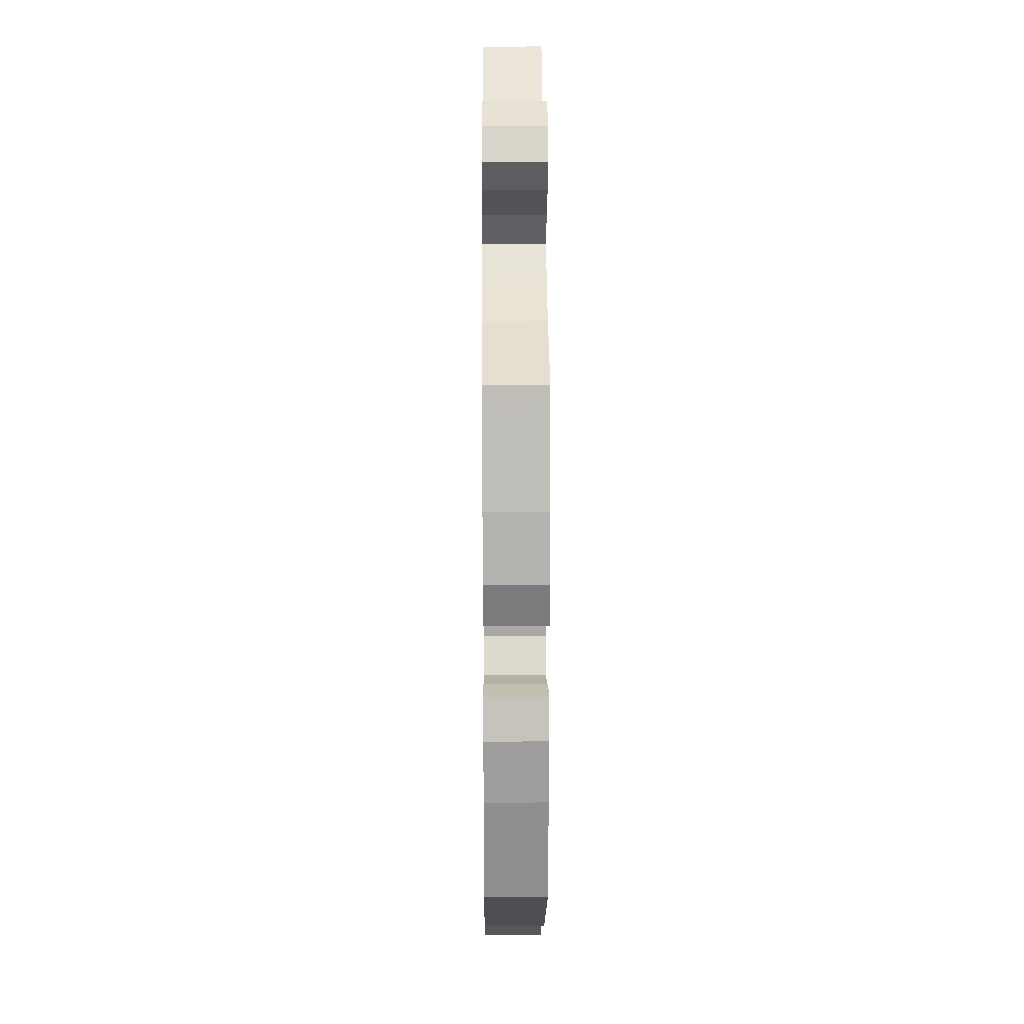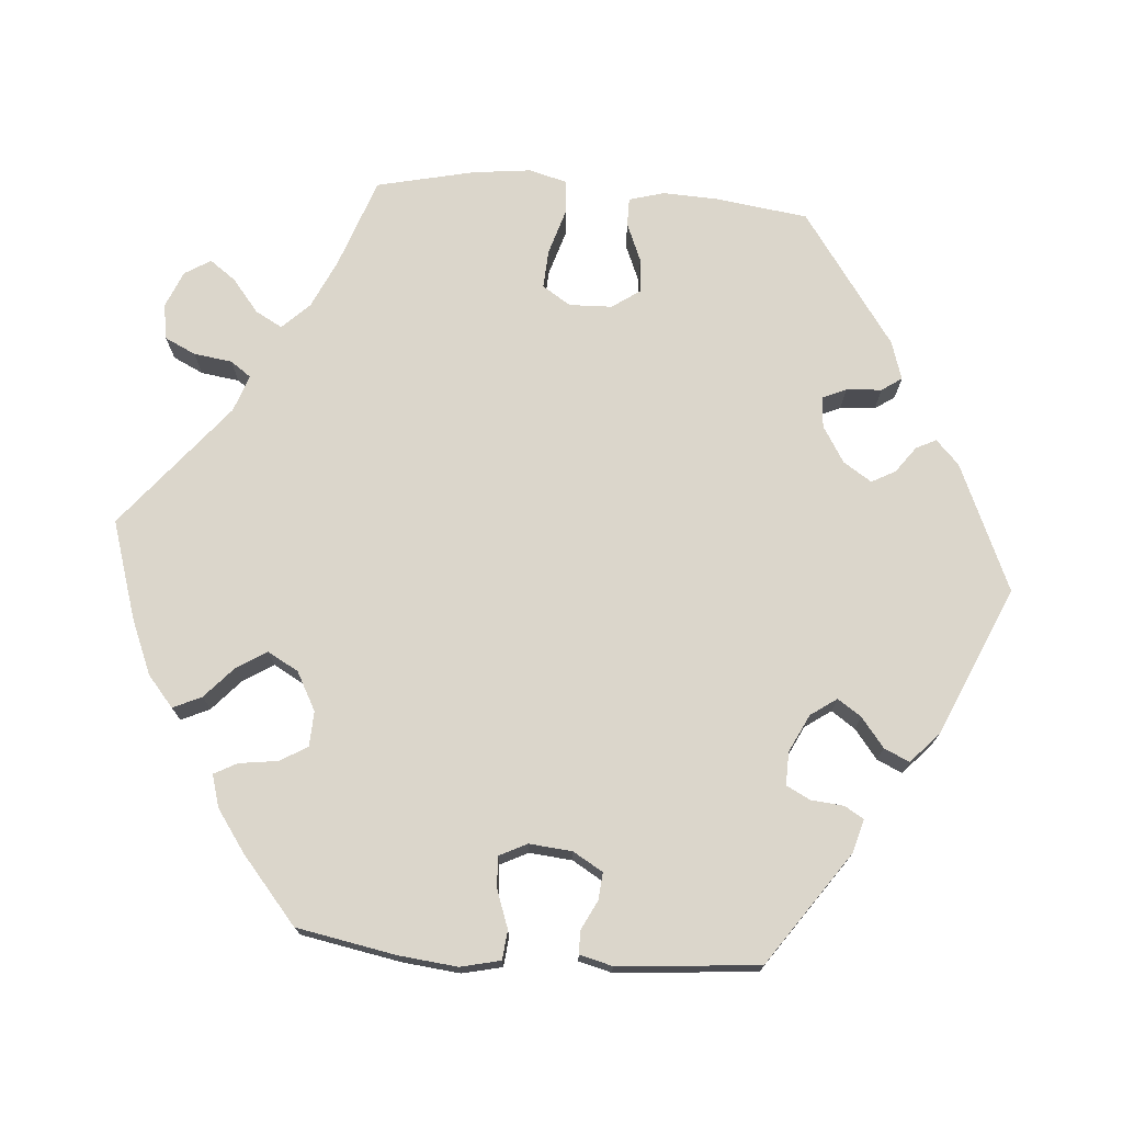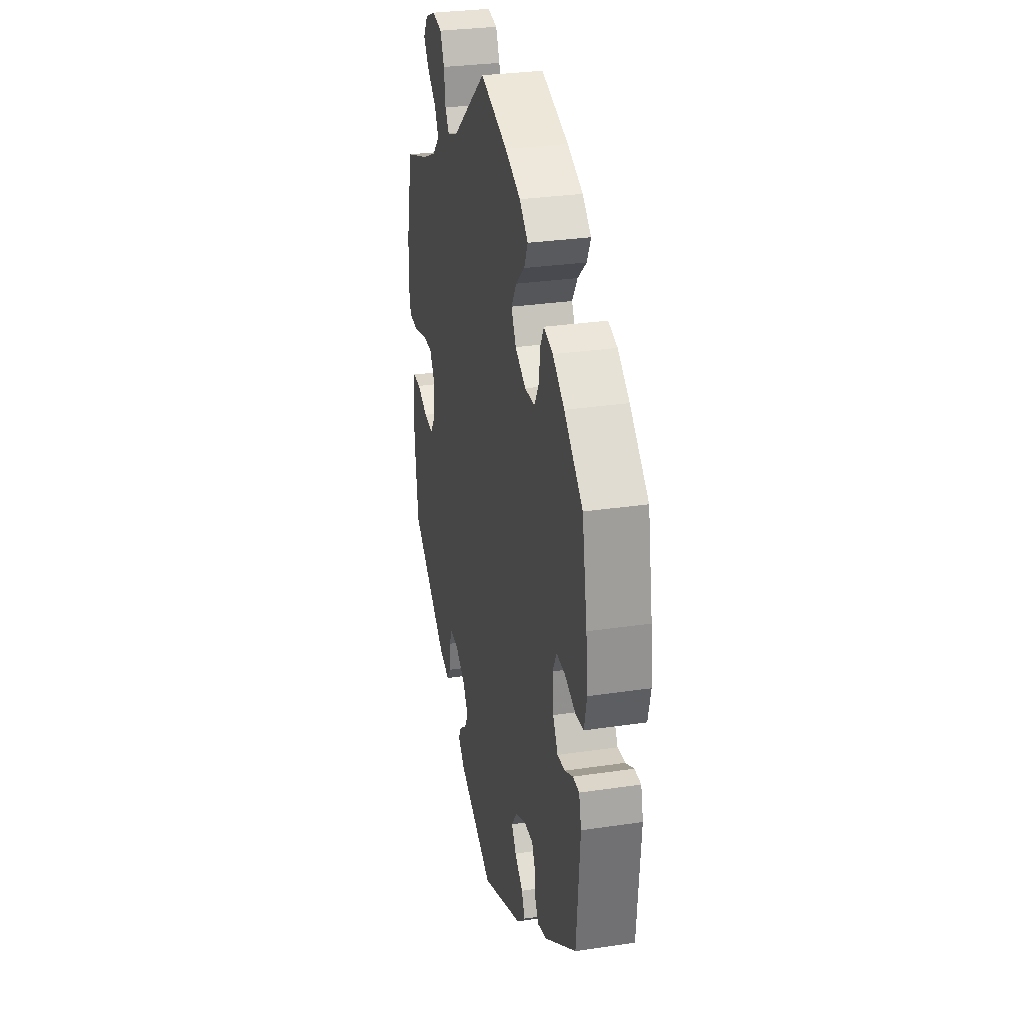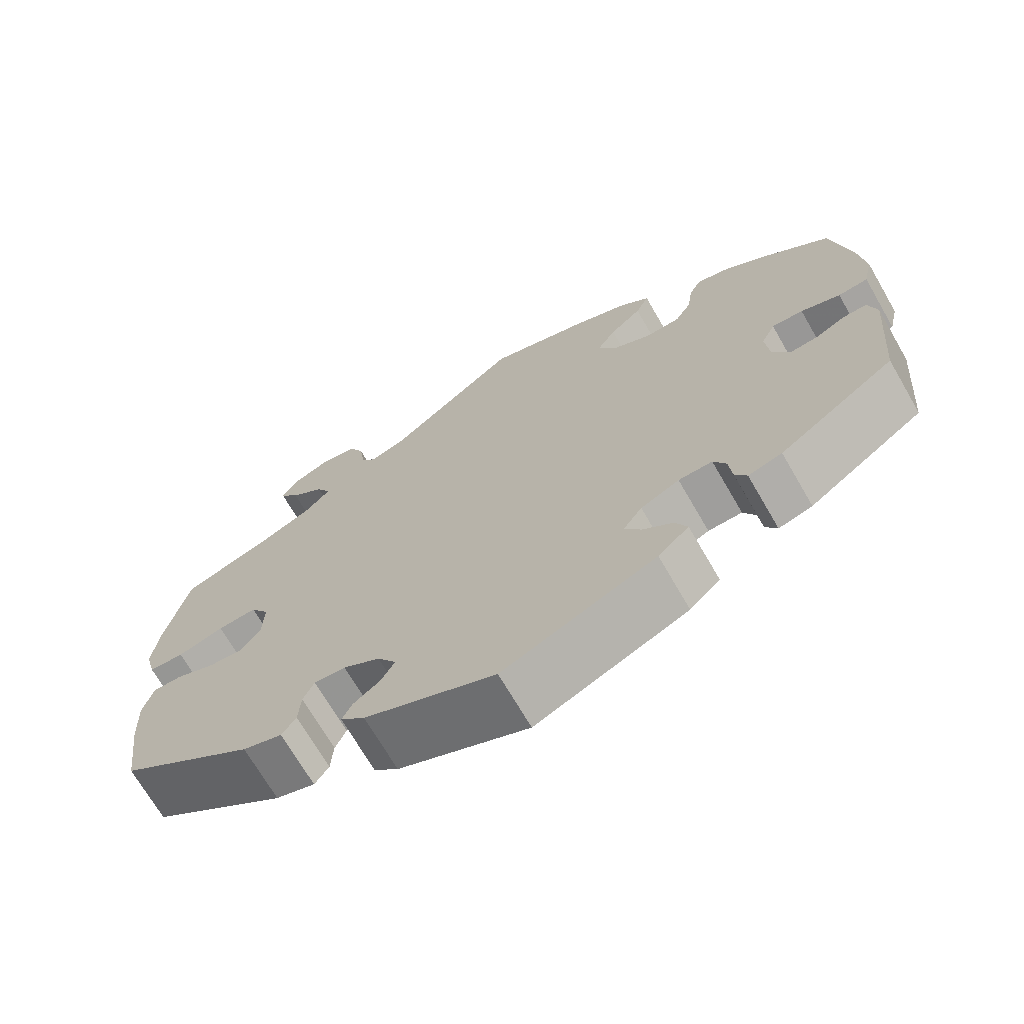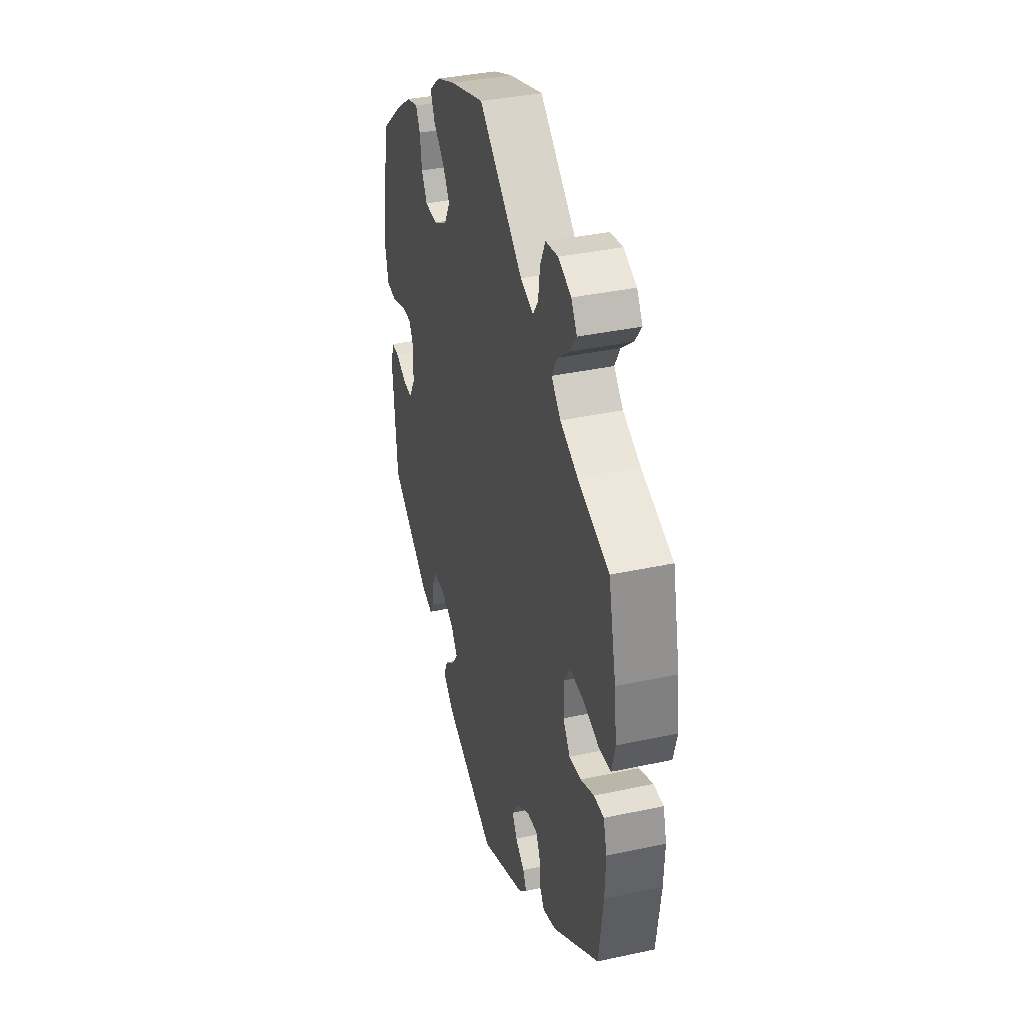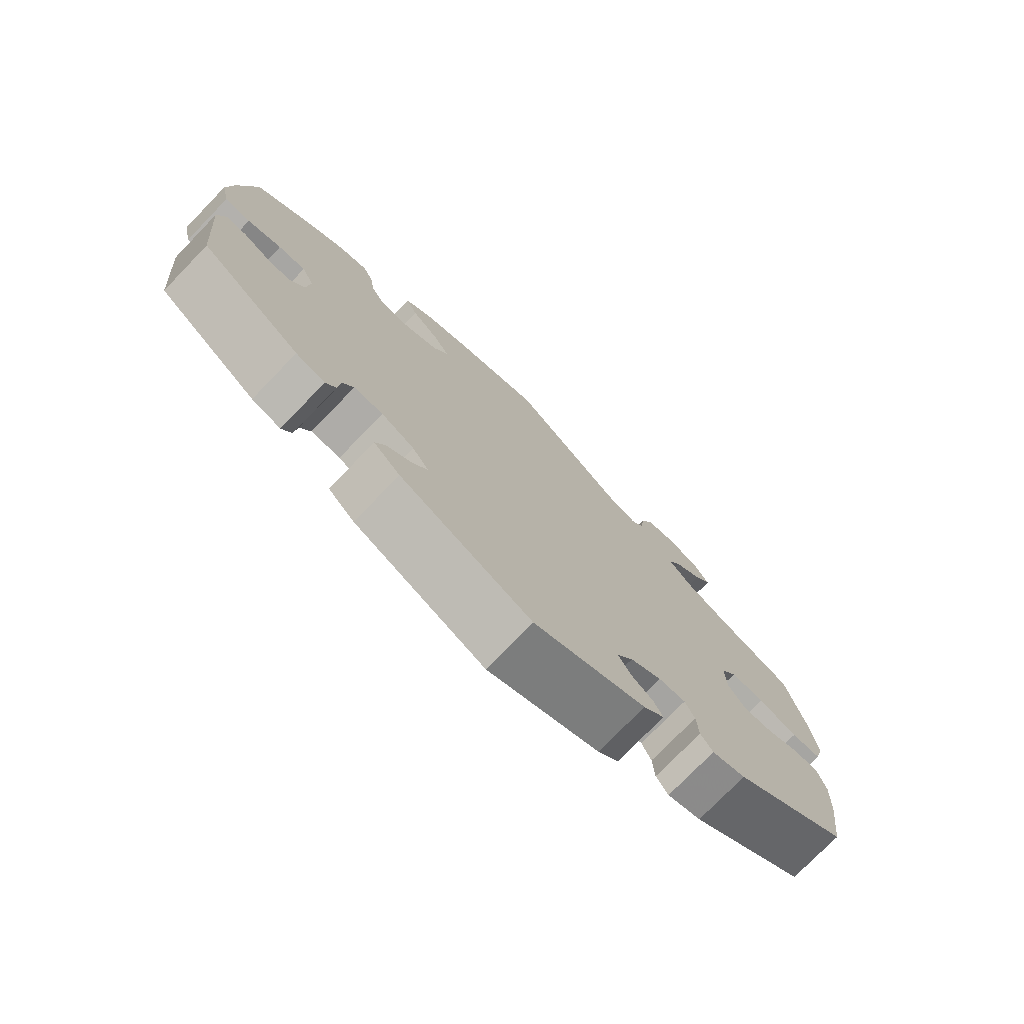
<metadata>
{"format":"obj","ext":"obj","renderer":"f3d","projection":"perspective","resolution":1024,"background":"white","views":[{"elev":17.1,"azim":-90.5,"up":"+Z"},{"elev":73.6,"azim":94.6,"up":"+Y"},{"elev":30.0,"azim":77.8,"up":"+Z"},{"elev":-70.1,"azim":30.1,"up":"+Z"},{"elev":37.1,"azim":-105.6,"up":"+Z"},{"elev":-76.0,"azim":135.9,"up":"+Z"}]}
</metadata>
<code>
v 0.353 0.07 -0.391
v 0.31 0.07 -0.403
v 0.295 0.07 -0.378
v 0.291 0.07 -0.335
v 0.275 0.07 -0.304
v 0.232 0.07 -0.305
v 0.183 0.07 -0.329
v 0.159 0.07 -0.363
v 0.18 0.07 -0.394
v 0.218 0.07 -0.424
v 0.233 0.07 -0.457
v 0.194 0.07 -0.493
v 0 0.07 -0.578
v -0.166 0.07 -0.505
v -0.197 0.07 -0.475
v -0.184 0.07 -0.449
v -0.15 0.07 -0.424
v -0.133 0.07 -0.393
v -0.157 0.07 -0.356
v -0.204 0.07 -0.327
v -0.244 0.07 -0.324
v -0.258 0.07 -0.355
v -0.261 0.07 -0.401
v -0.279 0.07 -0.427
v -0.329 0.07 -0.411
v -0.501 0.07 -0.289
v -0.517 0.07 -0.169
v -0.52 0.07 -0.097
v -0.507 0.07 -0.051
v -0.47 0.07 -0.051
v -0.42 0.07 -0.072
v -0.376 0.07 -0.076
v -0.35 0.07 -0.039
v -0.348 0.07 0.017
v -0.372 0.07 0.054
v -0.422 0.07 0.051
v -0.481 0.07 0.033
v -0.526 0.07 0.036
v -0.539 0.07 0.086
v -0.53 0.07 0.162
v -0.501 0.07 0.289
v -0.385 0.07 0.33
v -0.32 0.07 0.36
v -0.286 0.07 0.395
v -0.305 0.07 0.43
v -0.348 0.07 0.465
v -0.373 0.07 0.499
v -0.352 0.07 0.533
v -0.304 0.07 0.553
v -0.258 0.07 0.545
v -0.239 0.07 0.505
v -0.232 0.07 0.455
v -0.213 0.07 0.428
v -0.165 0.07 0.445
v -0.001 0.07 0.578
v 0.126 0.07 0.538
v 0.198 0.07 0.508
v 0.238 0.07 0.474
v 0.221 0.07 0.437
v 0.18 0.07 0.4
v 0.156 0.07 0.361
v 0.178 0.07 0.321
v 0.228 0.07 0.294
v 0.274 0.07 0.296
v 0.295 0.07 0.332
v 0.302 0.07 0.382
v 0.318 0.07 0.412
v 0.36 0.07 0.4
v 0.414 0.07 0.362
v 0.5 0.07 0.289
v 0.524 0.07 0.159
v 0.532 0.07 0.083
v 0.52 0.07 0.031
v 0.482 0.07 0.027
v 0.432 0.07 0.045
v 0.392 0.07 0.047
v 0.374 0.07 0.011
v 0.379 0.07 -0.045
v 0.402 0.07 -0.084
v 0.437 0.07 -0.081
v 0.475 0.07 -0.062
v 0.505 0.07 -0.062
v 0.516 0.07 -0.105
v 0.5 0.07 -0.289
v 0.353 0 -0.391
v 0.31 0 -0.403
v 0.295 0 -0.378
v 0.291 0 -0.335
v 0.275 0 -0.304
v 0.232 0 -0.305
v 0.183 0 -0.329
v 0.159 0 -0.363
v 0.18 0 -0.394
v 0.218 0 -0.424
v 0.233 0 -0.457
v 0.194 0 -0.493
v 0 0 -0.578
v -0.166 0 -0.505
v -0.197 0 -0.475
v -0.184 0 -0.449
v -0.15 0 -0.424
v -0.133 0 -0.393
v -0.157 0 -0.356
v -0.204 0 -0.327
v -0.244 0 -0.324
v -0.258 0 -0.355
v -0.261 0 -0.401
v -0.279 0 -0.427
v -0.329 0 -0.411
v -0.501 0 -0.289
v -0.517 0 -0.169
v -0.52 0 -0.097
v -0.507 0 -0.051
v -0.47 0 -0.051
v -0.42 0 -0.072
v -0.376 0 -0.076
v -0.35 0 -0.039
v -0.348 0 0.017
v -0.372 0 0.054
v -0.422 0 0.051
v -0.481 0 0.033
v -0.526 0 0.036
v -0.539 0 0.086
v -0.53 0 0.162
v -0.501 0 0.289
v -0.385 0 0.33
v -0.32 0 0.36
v -0.286 0 0.395
v -0.305 0 0.43
v -0.348 0 0.465
v -0.373 0 0.499
v -0.352 0 0.533
v -0.304 0 0.553
v -0.258 0 0.545
v -0.239 0 0.505
v -0.232 0 0.455
v -0.213 0 0.428
v -0.165 0 0.445
v -0.001 0 0.578
v 0.126 0 0.538
v 0.198 0 0.508
v 0.238 0 0.474
v 0.221 0 0.437
v 0.18 0 0.4
v 0.156 0 0.361
v 0.178 0 0.321
v 0.228 0 0.294
v 0.274 0 0.296
v 0.295 0 0.332
v 0.302 0 0.382
v 0.318 0 0.412
v 0.36 0 0.4
v 0.414 0 0.362
v 0.5 0 0.289
v 0.524 0 0.159
v 0.532 0 0.083
v 0.52 0 0.031
v 0.482 0 0.027
v 0.432 0 0.045
v 0.392 0 0.047
v 0.374 0 0.011
v 0.379 0 -0.045
v 0.402 0 -0.084
v 0.437 0 -0.081
v 0.475 0 -0.062
v 0.505 0 -0.062
v 0.516 0 -0.105
v 0.5 0 -0.289
f 80 81 82 83
f 79 80 83 84
f 78 79 84 1
f 72 73 74 75
f 72 75 76
f 71 72 76
f 70 71 76
f 69 70 76 77
f 65 66 67 68
f 64 65 68 69
f 57 58 59 60
f 57 60 61
f 54 55 56 57
f 53 54 57 61
f 49 50 51 52
f 49 52 53
f 48 49 53
f 45 46 47 48
f 44 45 48 53
f 43 44 53 61
f 39 40 41 42
f 36 37 38 39
f 35 36 39 42
f 34 35 42 43
f 28 29 30 31
f 28 31 32
f 27 28 32
f 26 27 32
f 25 26 32 33
f 22 23 24 25
f 21 22 25 33
f 14 15 16 17
f 14 17 18
f 13 14 18
f 12 13 18 19
f 9 10 11 12
f 8 9 12 19
f 1 2 3 4
f 77 78 1 4
f 64 69 77 4
f 63 64 4 5
f 62 63 5 6
f 61 62 6 7
f 20 21 33 34
f 20 34 43 61
f 19 20 61
f 7 8 19 61
f 167 166 165 164
f 168 167 164 163
f 85 168 163 162
f 159 158 157 156
f 160 159 156
f 160 156 155
f 160 155 154
f 161 160 154 153
f 152 151 150 149
f 153 152 149 148
f 144 143 142 141
f 145 144 141
f 141 140 139 138
f 145 141 138 137
f 136 135 134 133
f 137 136 133
f 137 133 132
f 132 131 130 129
f 137 132 129 128
f 145 137 128 127
f 126 125 124 123
f 123 122 121 120
f 126 123 120 119
f 127 126 119 118
f 115 114 113 112
f 116 115 112
f 116 112 111
f 116 111 110
f 117 116 110 109
f 109 108 107 106
f 117 109 106 105
f 101 100 99 98
f 102 101 98
f 102 98 97
f 103 102 97 96
f 96 95 94 93
f 103 96 93 92
f 88 87 86 85
f 88 85 162 161
f 88 161 153 148
f 89 88 148 147
f 90 89 147 146
f 91 90 146 145
f 118 117 105 104
f 145 127 118 104
f 145 104 103
f 145 103 92 91
f 1 85 86 2
f 2 86 87 3
f 3 87 88 4
f 4 88 89 5
f 5 89 90 6
f 6 90 91 7
f 7 91 92 8
f 8 92 93 9
f 9 93 94 10
f 10 94 95 11
f 11 95 96 12
f 12 96 97 13
f 13 97 98 14
f 14 98 99 15
f 15 99 100 16
f 16 100 101 17
f 17 101 102 18
f 18 102 103 19
f 19 103 104 20
f 20 104 105 21
f 21 105 106 22
f 22 106 107 23
f 23 107 108 24
f 24 108 109 25
f 25 109 110 26
f 26 110 111 27
f 27 111 112 28
f 28 112 113 29
f 29 113 114 30
f 30 114 115 31
f 31 115 116 32
f 32 116 117 33
f 33 117 118 34
f 34 118 119 35
f 35 119 120 36
f 36 120 121 37
f 37 121 122 38
f 38 122 123 39
f 39 123 124 40
f 40 124 125 41
f 41 125 126 42
f 42 126 127 43
f 43 127 128 44
f 44 128 129 45
f 45 129 130 46
f 46 130 131 47
f 47 131 132 48
f 48 132 133 49
f 49 133 134 50
f 50 134 135 51
f 51 135 136 52
f 52 136 137 53
f 53 137 138 54
f 54 138 139 55
f 55 139 140 56
f 56 140 141 57
f 57 141 142 58
f 58 142 143 59
f 59 143 144 60
f 60 144 145 61
f 61 145 146 62
f 62 146 147 63
f 63 147 148 64
f 64 148 149 65
f 65 149 150 66
f 66 150 151 67
f 67 151 152 68
f 68 152 153 69
f 69 153 154 70
f 70 154 155 71
f 71 155 156 72
f 72 156 157 73
f 73 157 158 74
f 74 158 159 75
f 75 159 160 76
f 76 160 161 77
f 77 161 162 78
f 78 162 163 79
f 79 163 164 80
f 80 164 165 81
f 81 165 166 82
f 82 166 167 83
f 83 167 168 84
f 84 168 85 1

</code>
